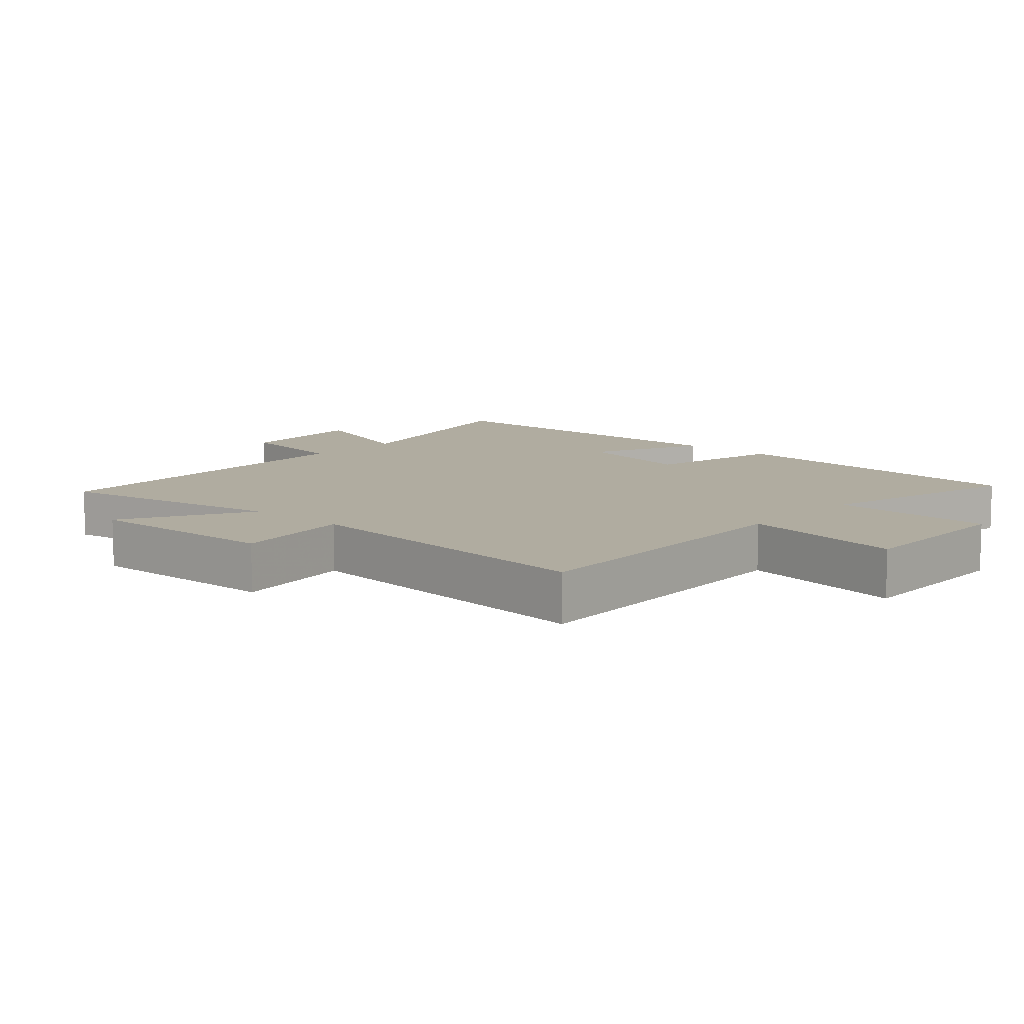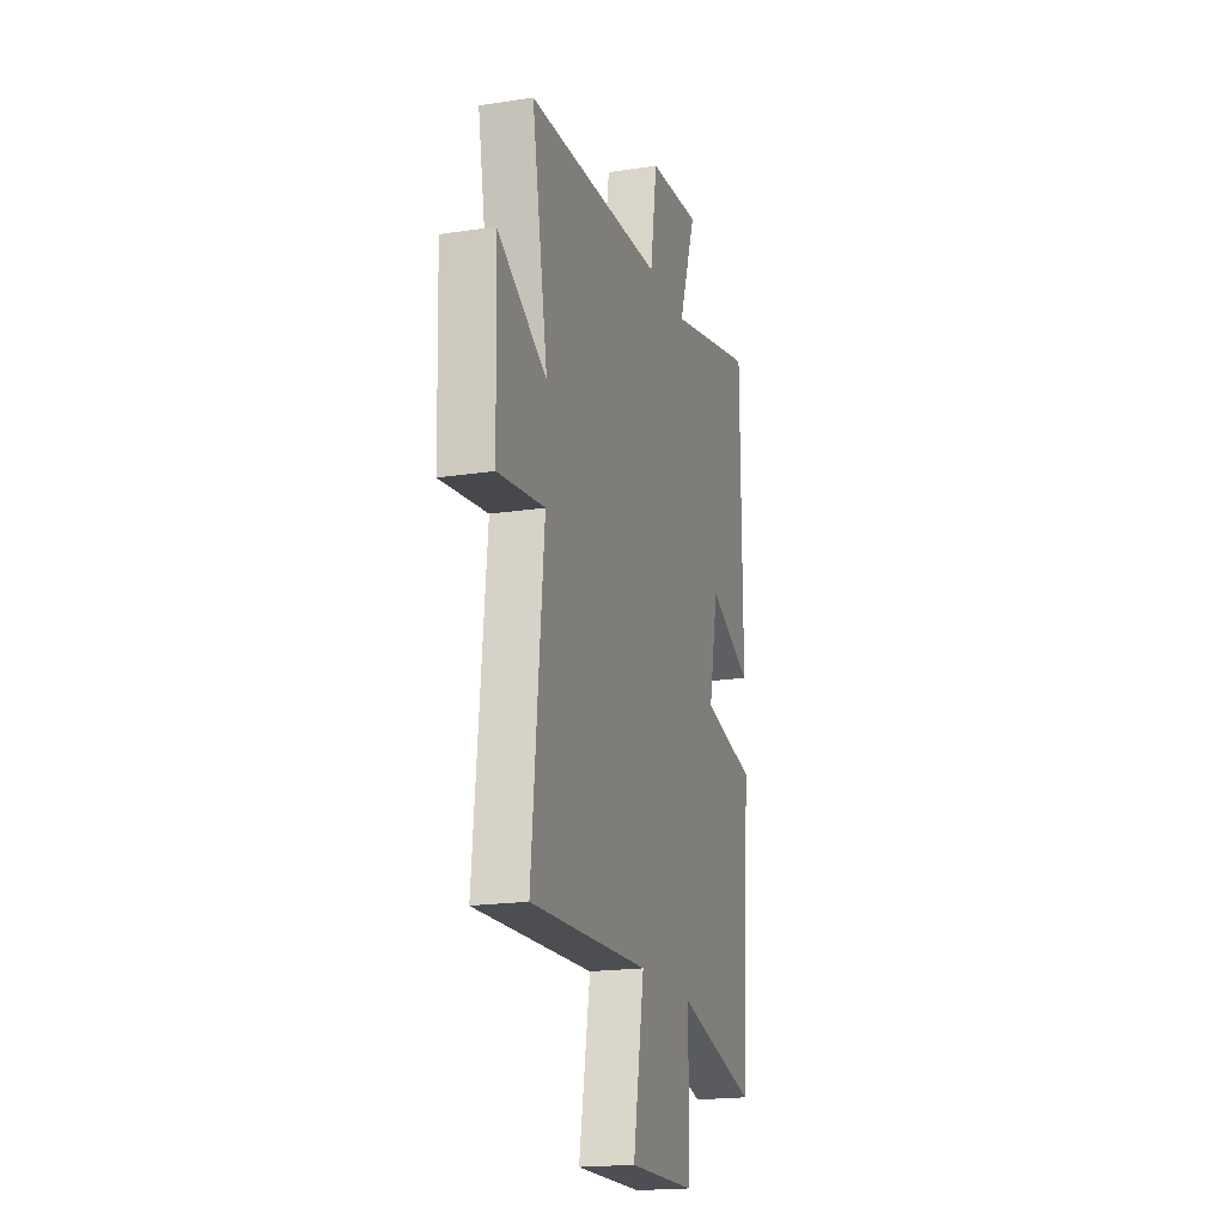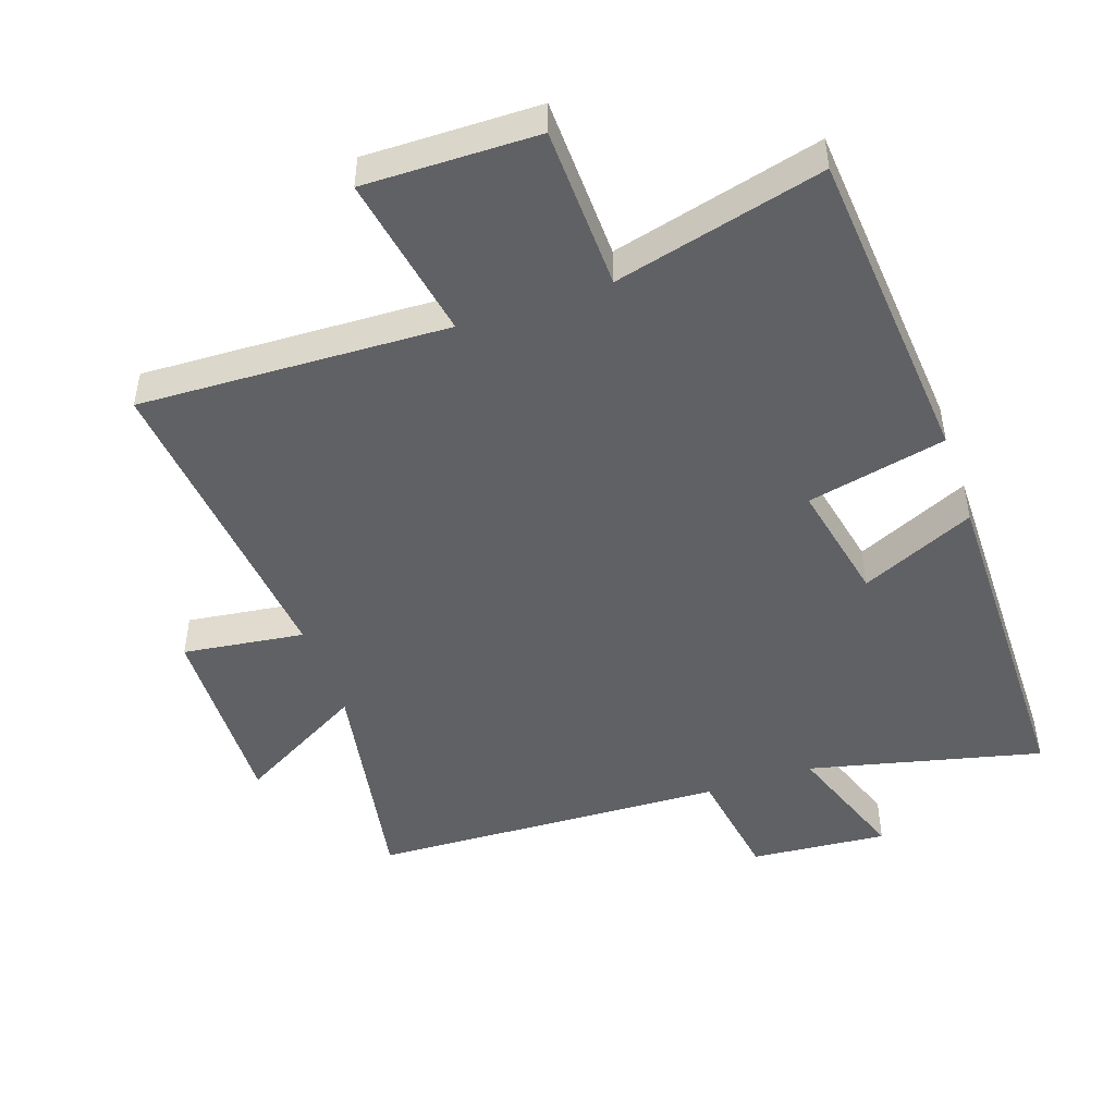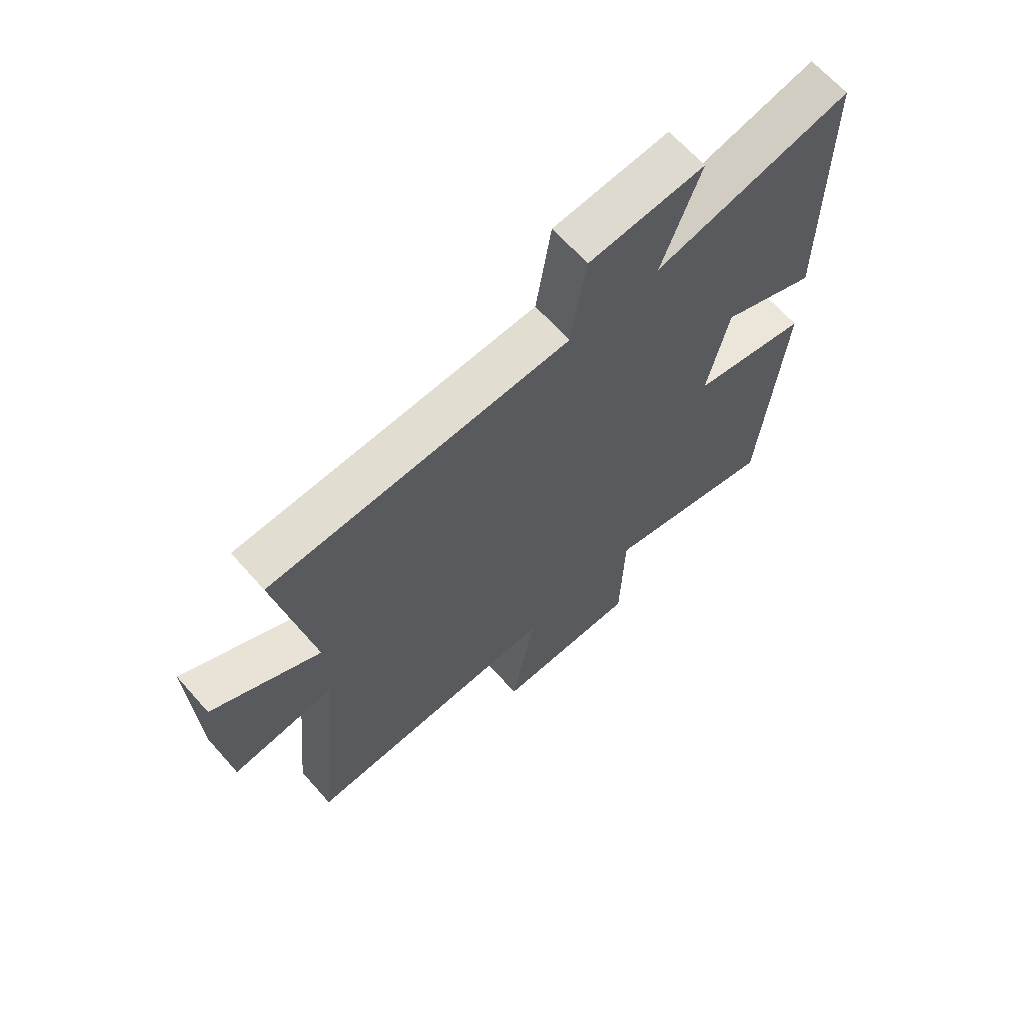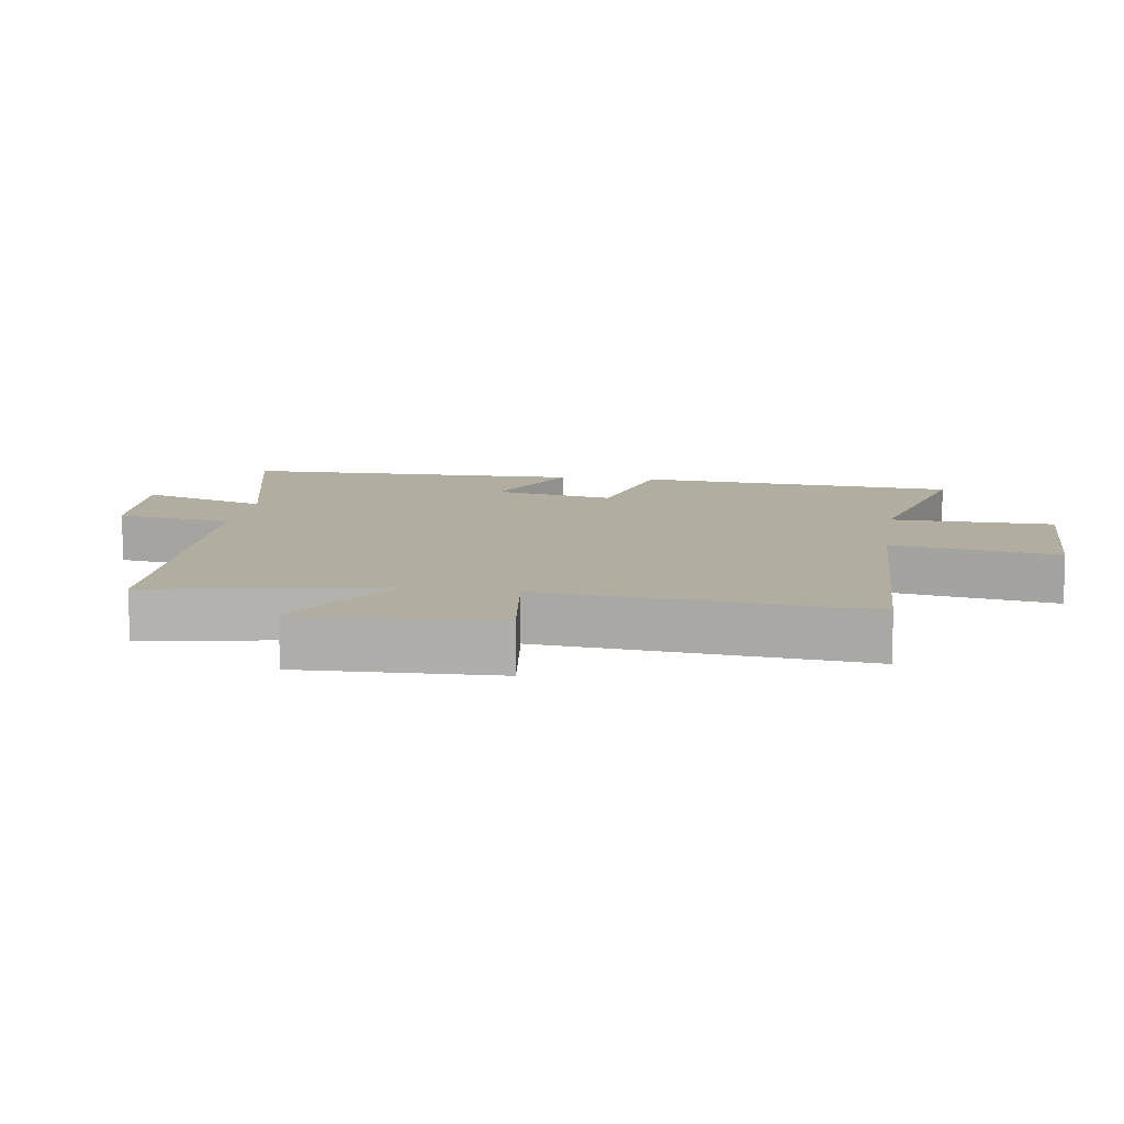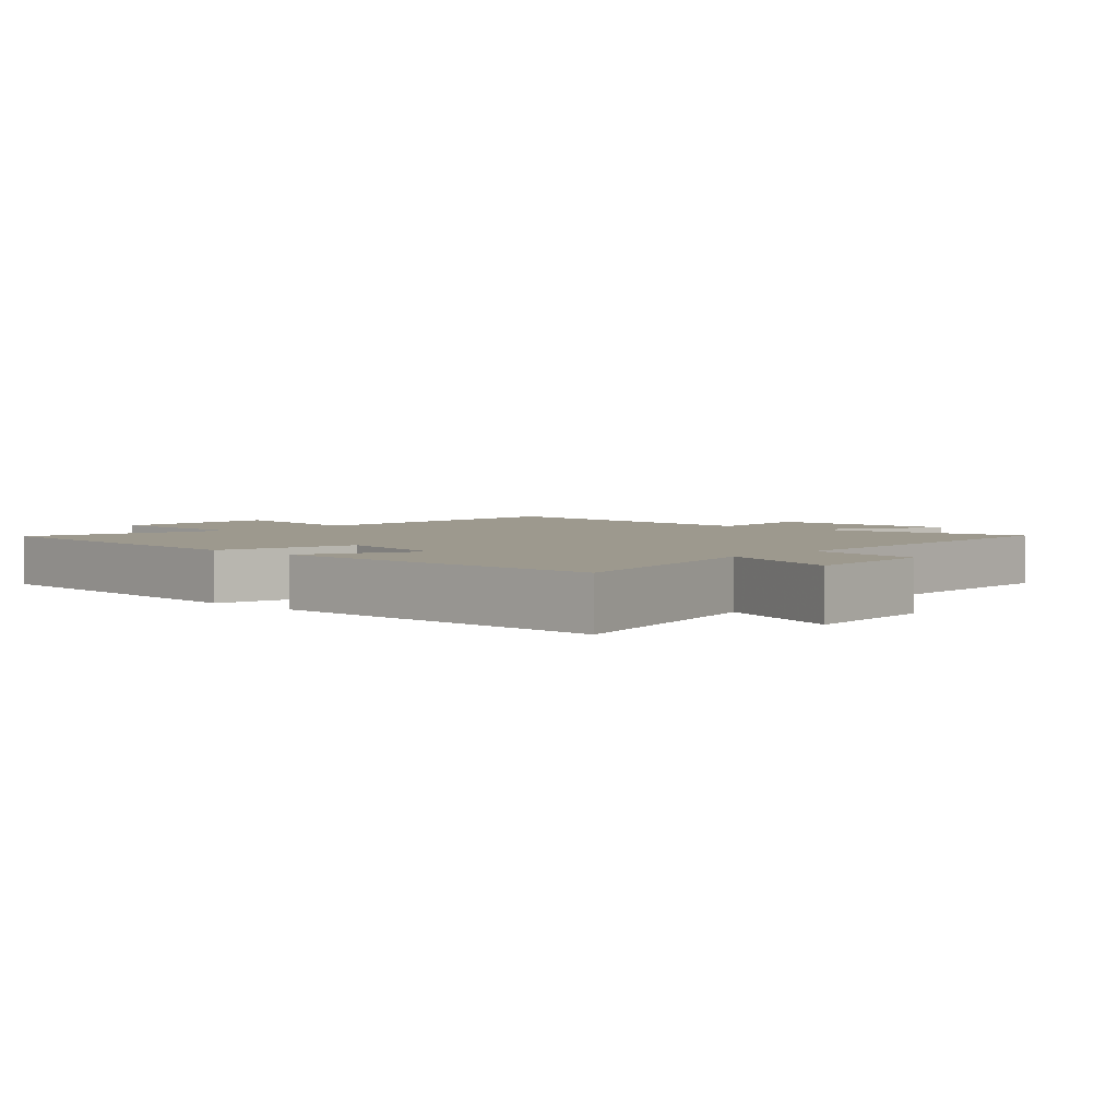
<metadata>
{"format":"obj","ext":"obj","renderer":"f3d","projection":"perspective","resolution":1024,"background":"white","views":[{"elev":9.9,"azim":131.8,"up":"+Y"},{"elev":-19.1,"azim":106.2,"up":"+Z"},{"elev":-47.7,"azim":-160.9,"up":"+Y"},{"elev":66.1,"azim":138.4,"up":"+Z"},{"elev":10.5,"azim":98.7,"up":"+Y"},{"elev":3.4,"azim":-46.7,"up":"+Y"}]}
</metadata>
<code>
v -0.461 0.07 -0.579
v -0.5 0.07 -0.09
v -0.289 0.07 -0.044
v -0.327 0.07 0.14
v -0.5 0.07 0.062
v -0.496 0.07 0.585
v -0.143 0.07 0.5
v -0.212 0.07 0.695
v -0.004 0.07 0.677
v 0.023 0.07 0.5
v 0.563 0.07 0.477
v 0.5 0.07 0.129
v 0.694 0.07 0.238
v 0.684 0.07 -0.06
v 0.5 0.07 -0.035
v 0.547 0.07 -0.519
v 0.079 0.07 -0.5
v 0.123 0.07 -0.751
v -0.139 0.07 -0.747
v -0.145 0.07 -0.5
v -0.461 0 -0.579
v -0.5 0 -0.09
v -0.289 0 -0.044
v -0.327 0 0.14
v -0.5 0 0.062
v -0.496 0 0.585
v -0.143 0 0.5
v -0.212 0 0.695
v -0.004 0 0.677
v 0.023 0 0.5
v 0.563 0 0.477
v 0.5 0 0.129
v 0.694 0 0.238
v 0.684 0 -0.06
v 0.5 0 -0.035
v 0.547 0 -0.519
v 0.079 0 -0.5
v 0.123 0 -0.751
v -0.139 0 -0.747
v -0.145 0 -0.5
f 17 18 19 20
f 15 16 17
f 15 17 20
f 12 13 14 15
f 12 15 20 1
f 10 11 12 1
f 7 8 9 10
f 4 5 6 7
f 3 4 7 10
f 1 2 3
f 1 3 10
f 40 39 38 37
f 37 36 35
f 40 37 35
f 35 34 33 32
f 21 40 35 32
f 21 32 31 30
f 30 29 28 27
f 27 26 25 24
f 30 27 24 23
f 23 22 21
f 30 23 21
f 1 21 22 2
f 2 22 23 3
f 3 23 24 4
f 4 24 25 5
f 5 25 26 6
f 6 26 27 7
f 7 27 28 8
f 8 28 29 9
f 9 29 30 10
f 10 30 31 11
f 11 31 32 12
f 12 32 33 13
f 13 33 34 14
f 14 34 35 15
f 15 35 36 16
f 16 36 37 17
f 17 37 38 18
f 18 38 39 19
f 19 39 40 20
f 20 40 21 1

</code>
